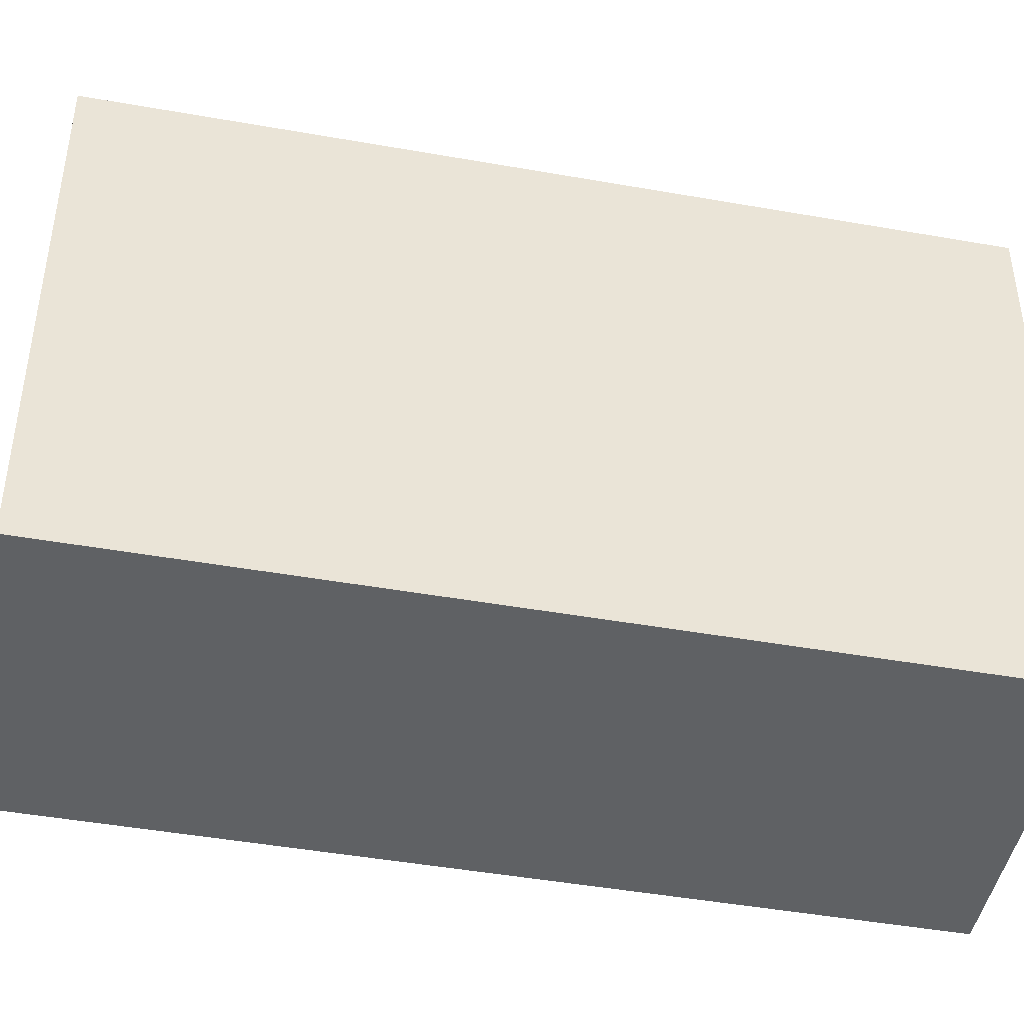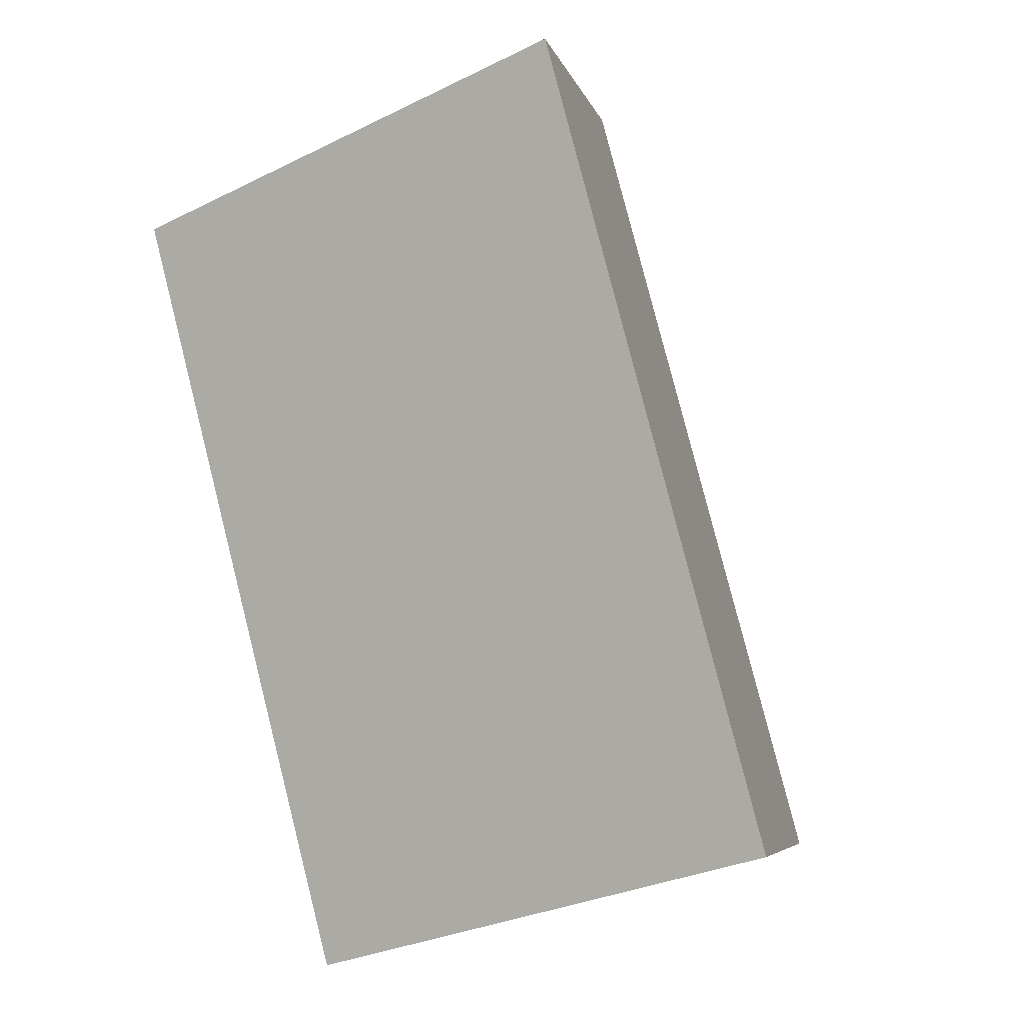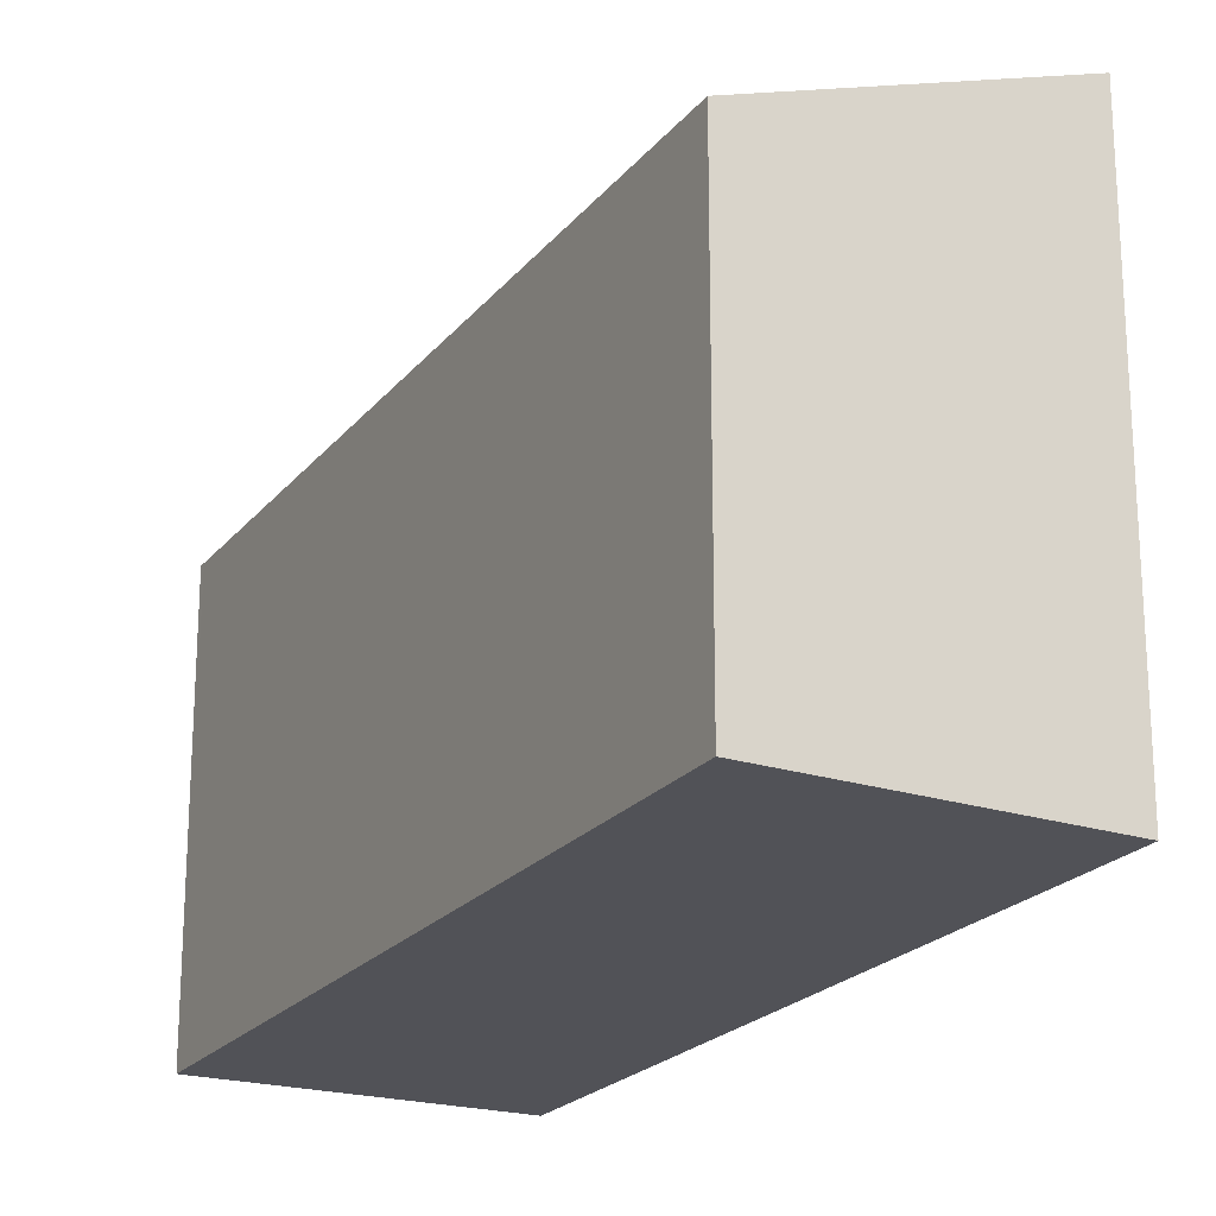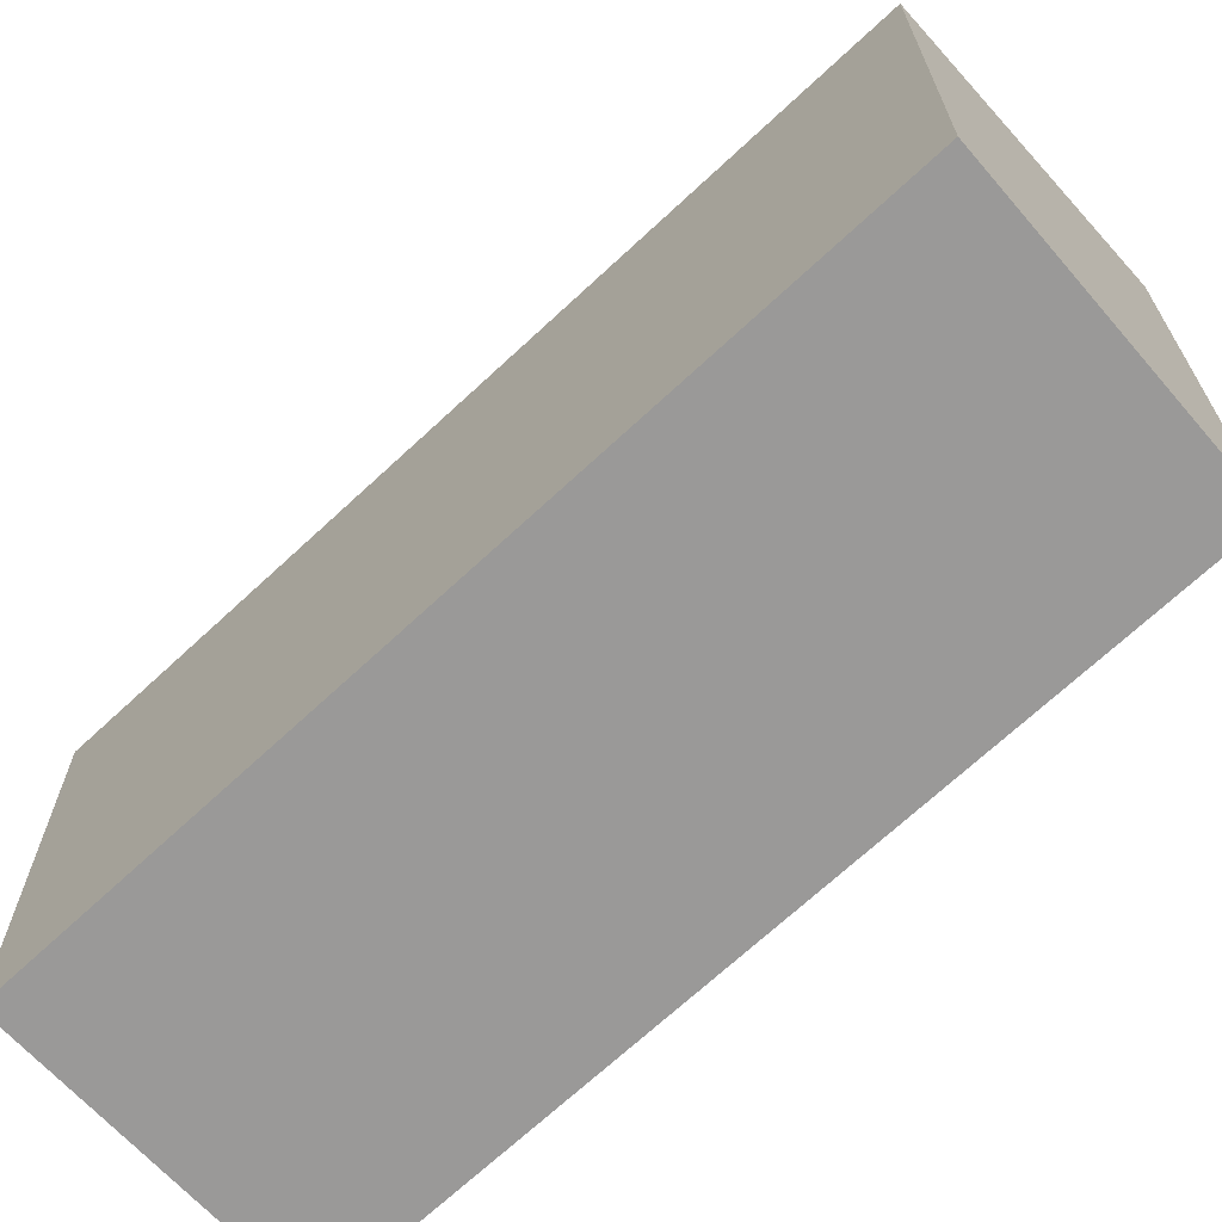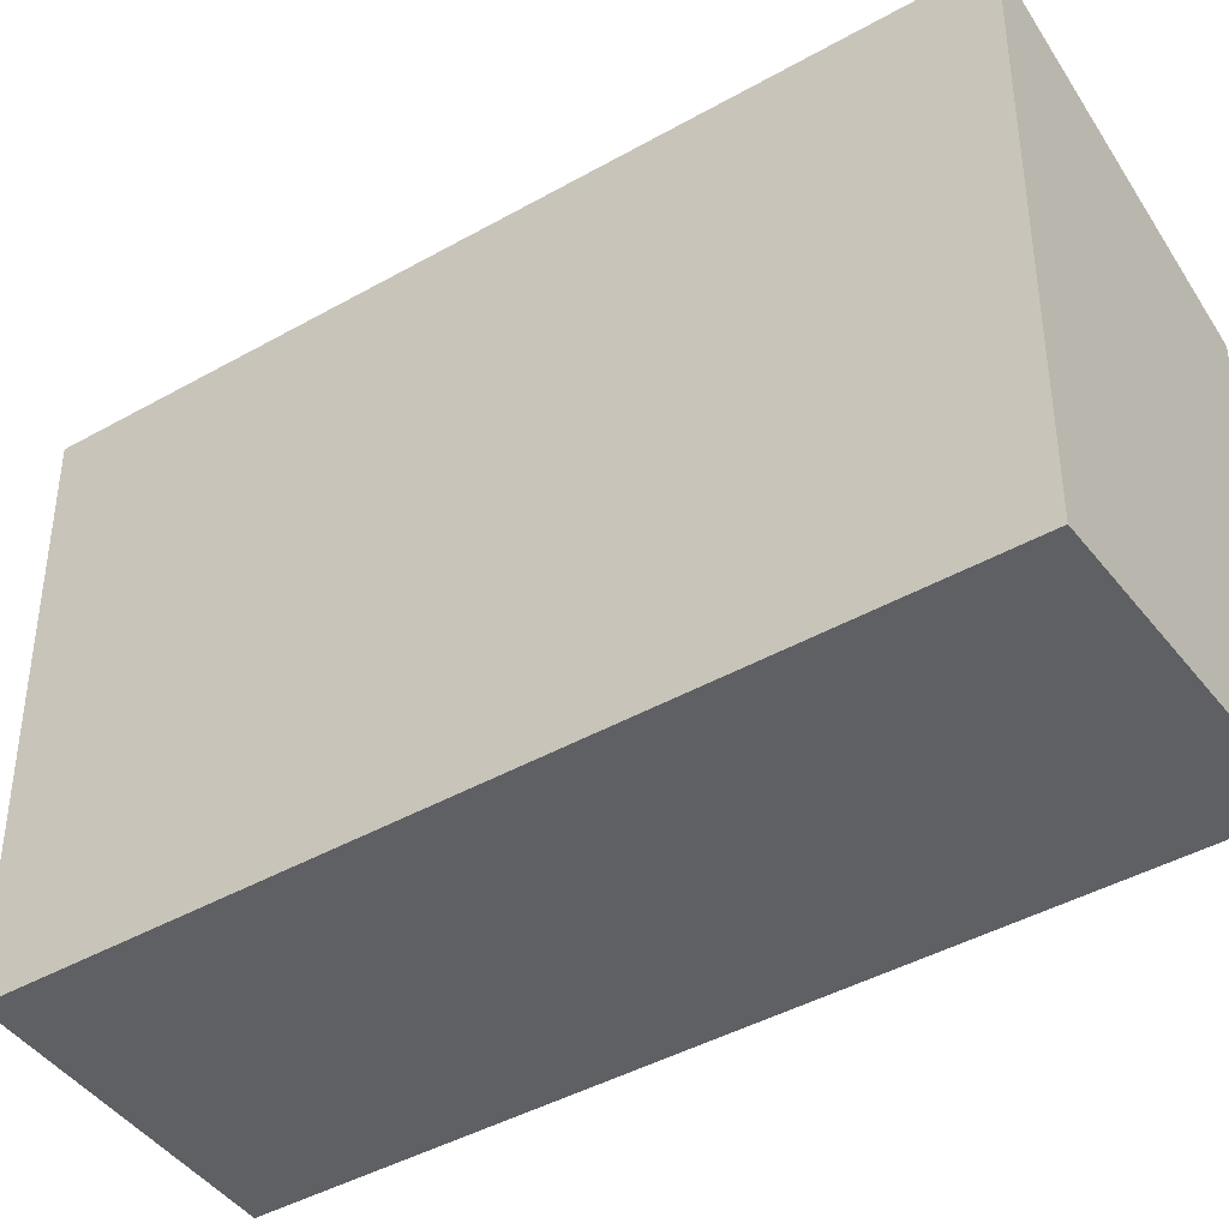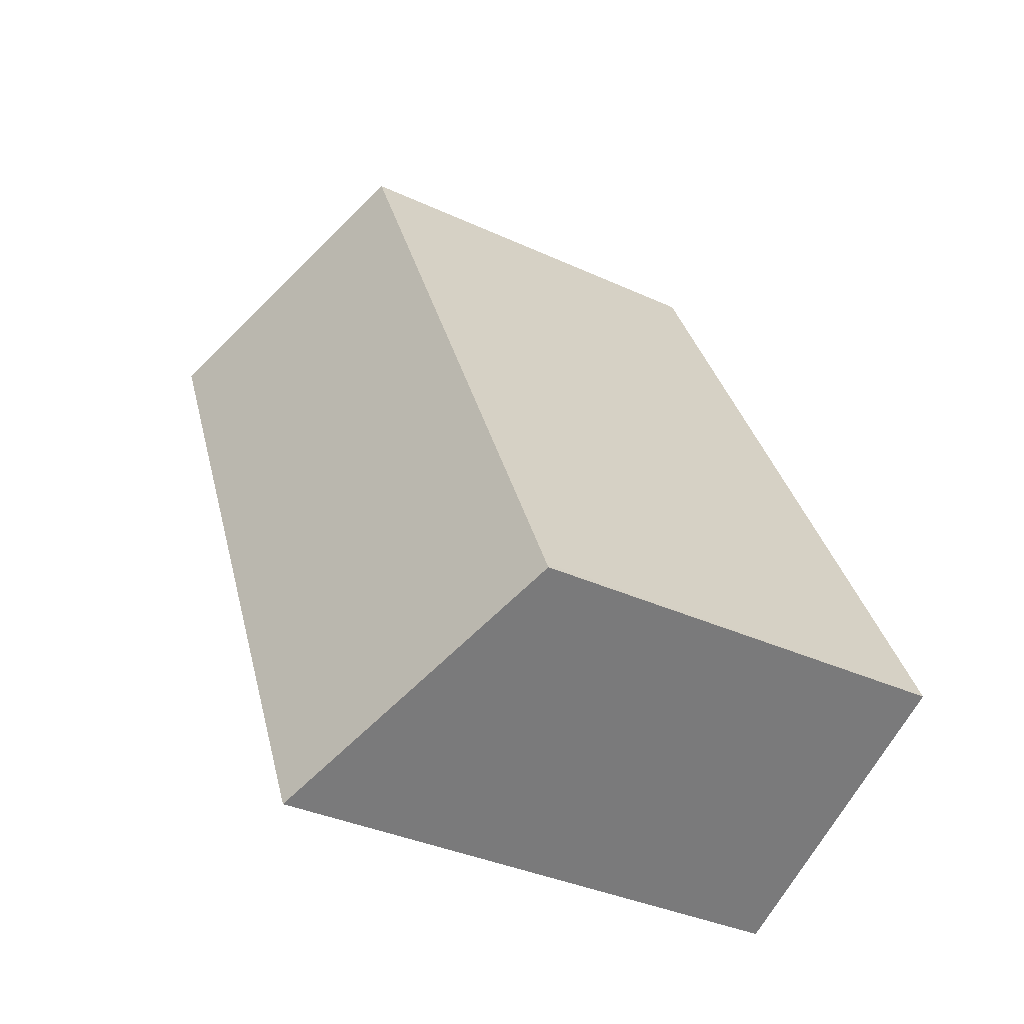
<metadata>
{"format":"obj","ext":"obj","renderer":"f3d","projection":"perspective","resolution":1024,"background":"white","views":[{"elev":-45.6,"azim":103.8,"up":"+Y"},{"elev":-30.8,"azim":125.1,"up":"+Z"},{"elev":-21.5,"azim":-2.2,"up":"+Y"},{"elev":-69.1,"azim":-21.6,"up":"+Y"},{"elev":-42.2,"azim":149.7,"up":"+Y"},{"elev":-35.9,"azim":-121.2,"up":"+Z"}]}
</metadata>
<code>
v  3.146 5.899 -1.48
v  5.211 5.152 7.894
v  7.114 5.899 6.892
v  4.035 4.69 8.513
v  0.034 4.69 0.071
v  1.585 5.299 -0.746
v  0 4.69 2.872e-16
v  0 0 0
v  4.035 -5.213e-16 8.513
v  0.034 -4.348e-18 0.071
v  7.114 -4.22e-16 6.892
v  5.211 -4.834e-16 7.894
v  3.146 9.062e-17 -1.48
v  1.585 4.568e-17 -0.746
g defaultobject
f 1 2 3
f 2 1 4
f 4 1 5
f 5 1 6
f 5 6 7
f 8 5 7
f 5 8 4
f 4 8 9
f 9 8 10
f 2 11 3
f 11 2 4
f 11 4 9
f 11 9 12
f 11 1 3
f 1 11 13
f 13 6 1
f 6 13 7
f 7 13 8
f 8 13 14
f 10 12 9
f 12 10 8
f 12 8 14
f 12 14 11
f 11 14 13

</code>
